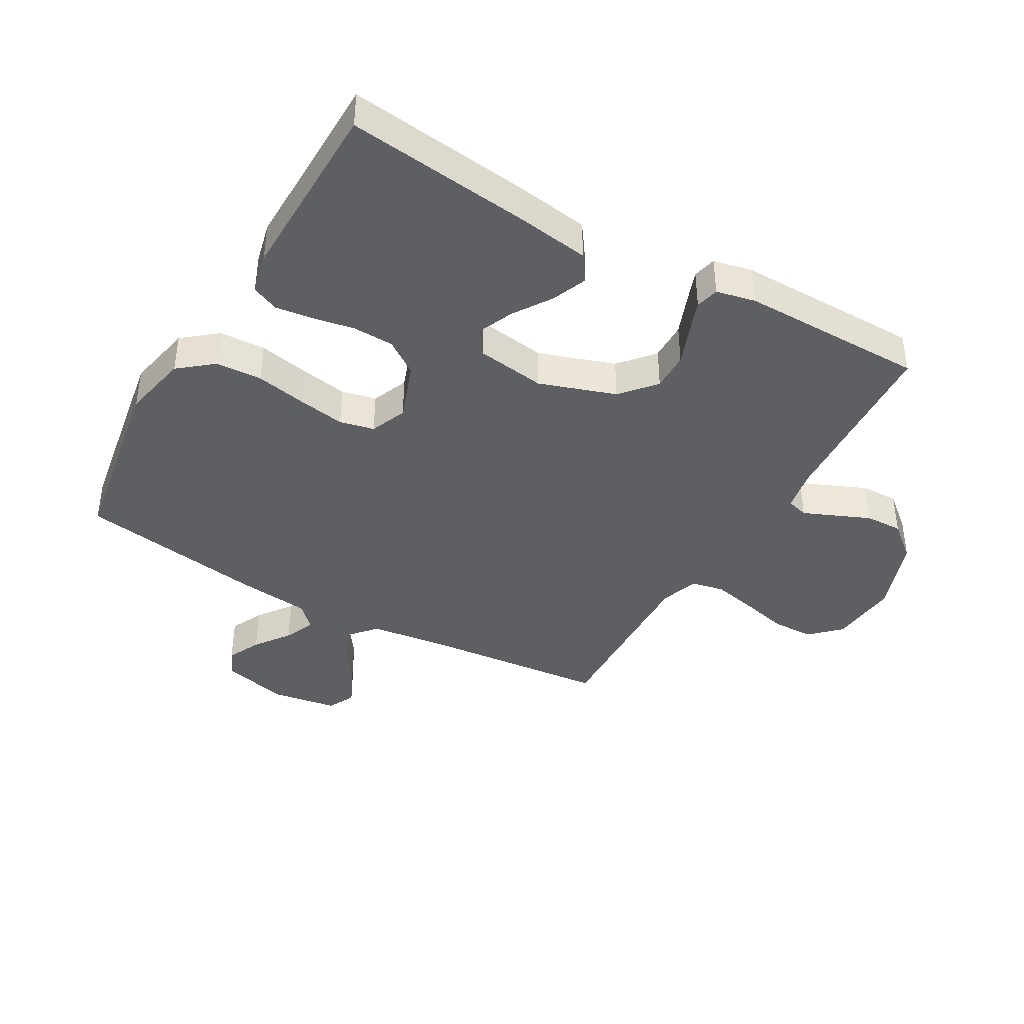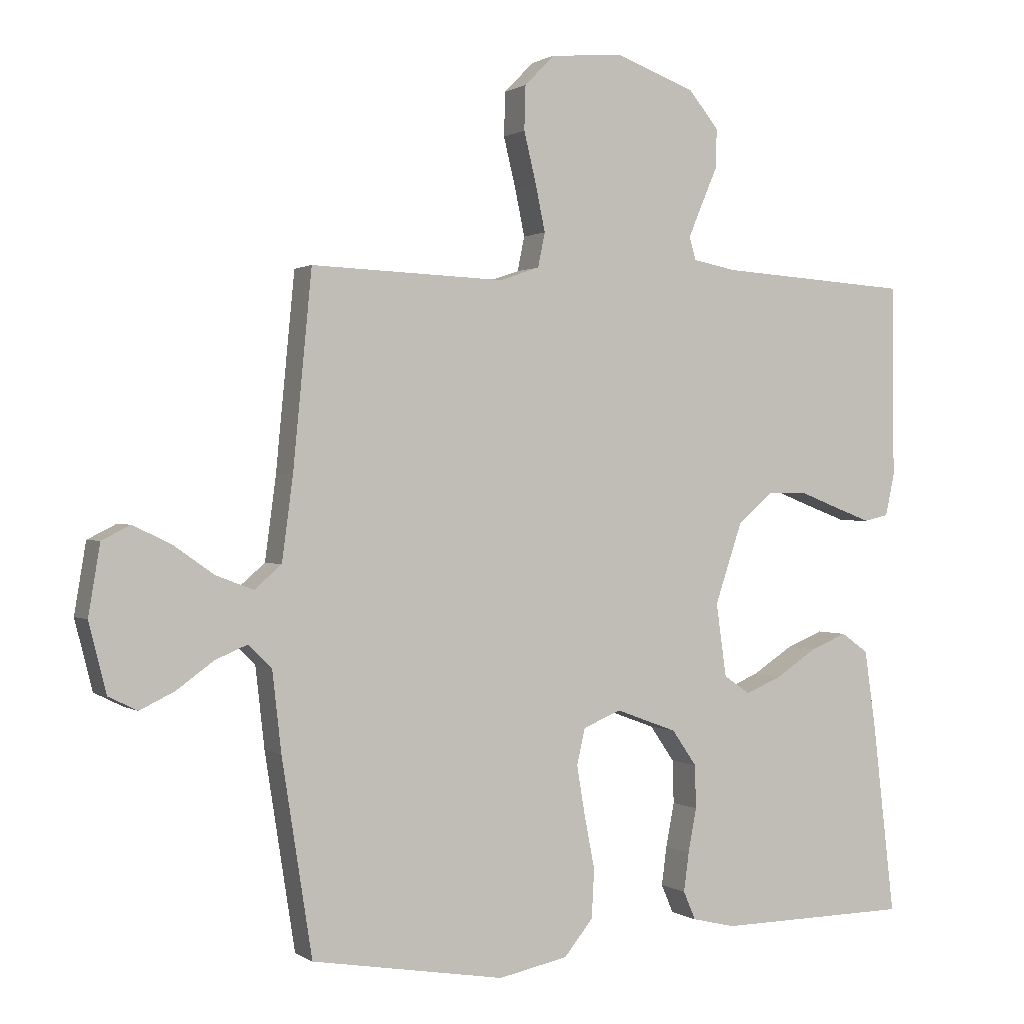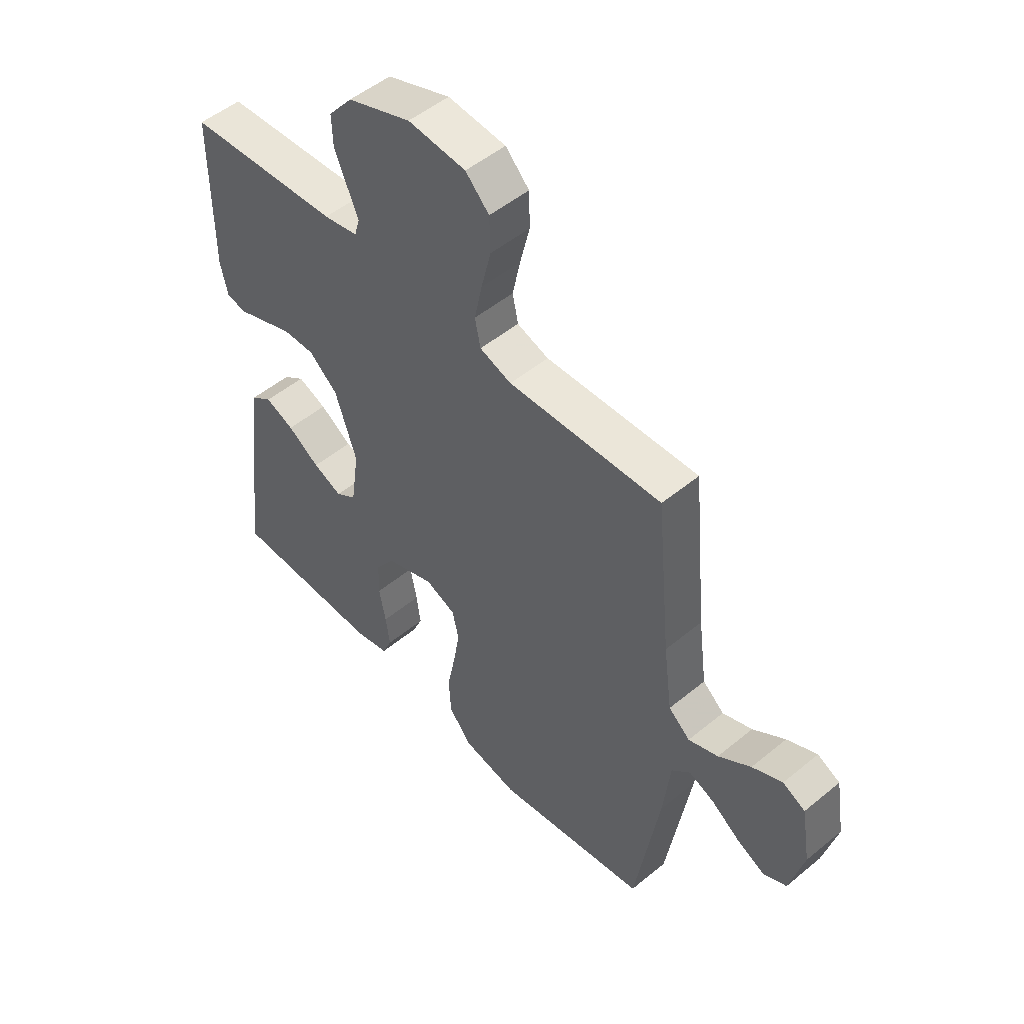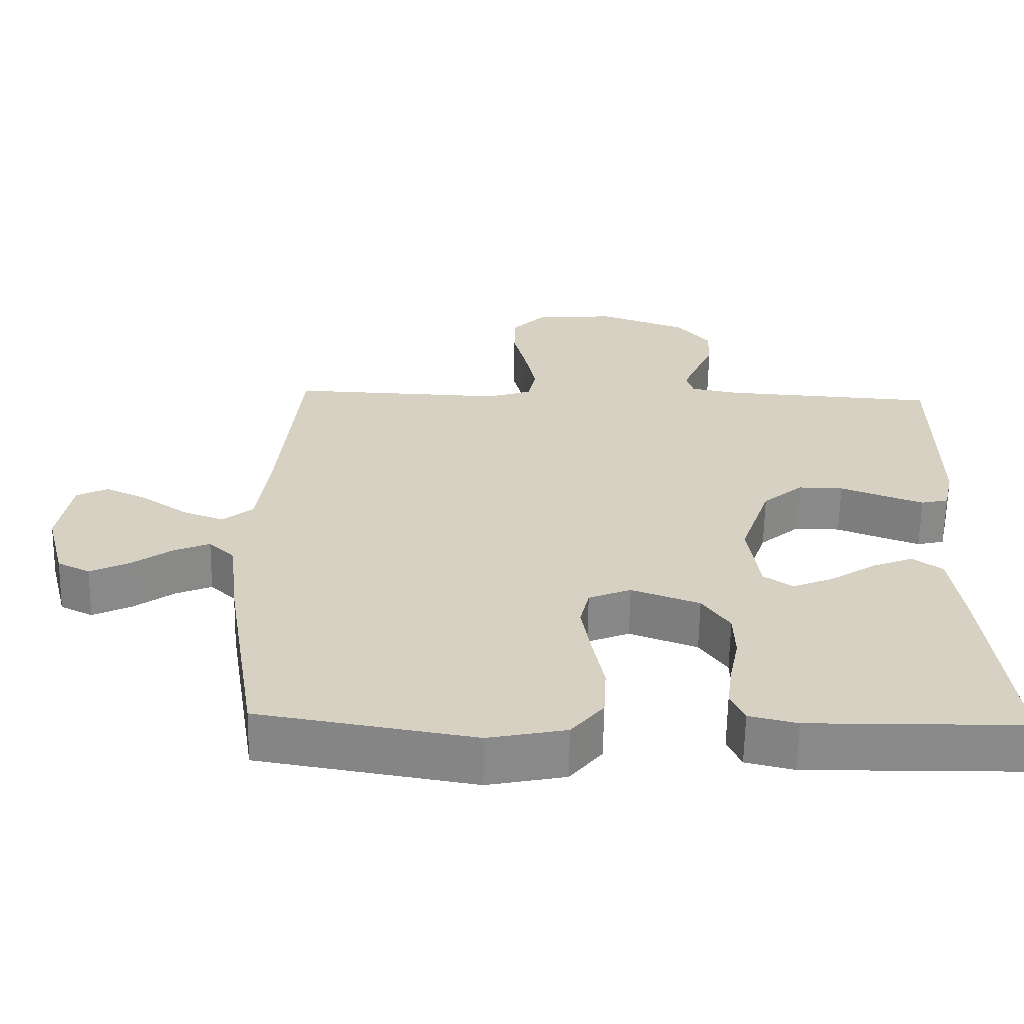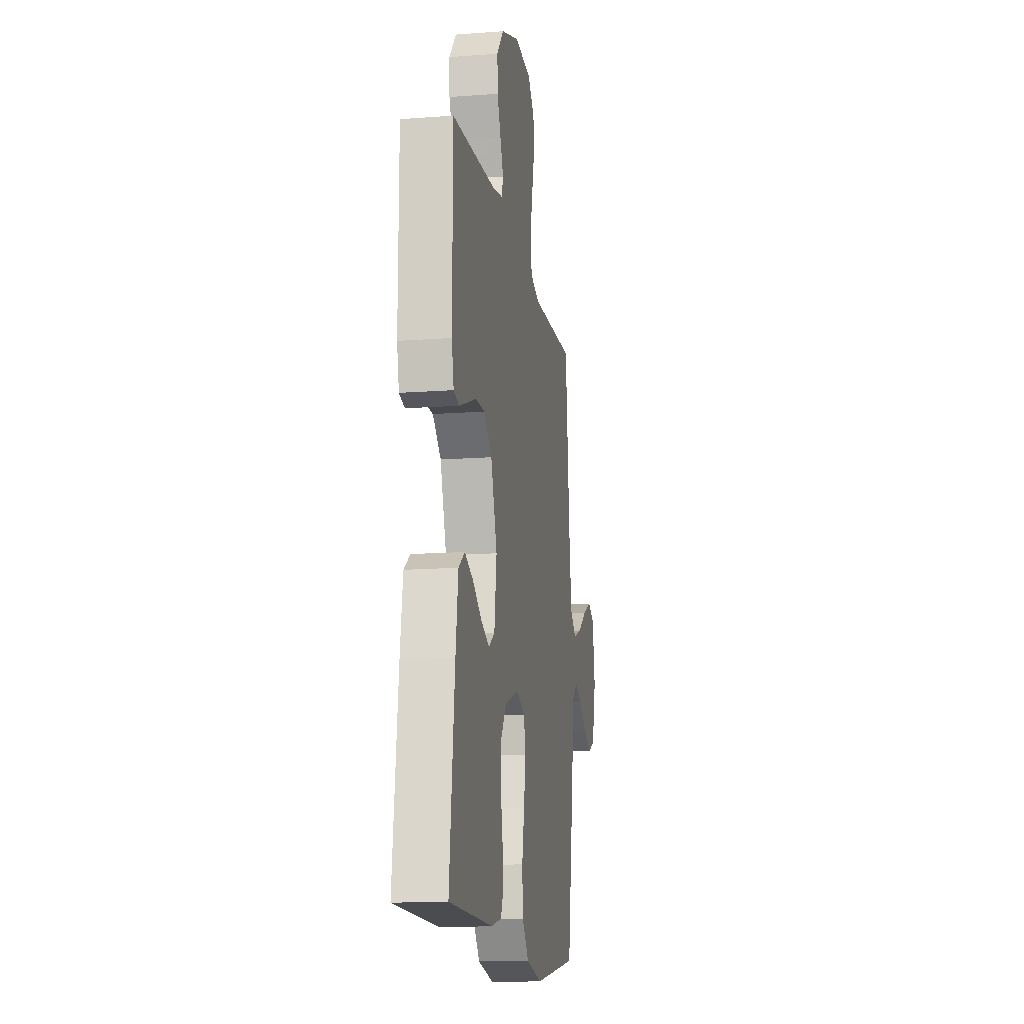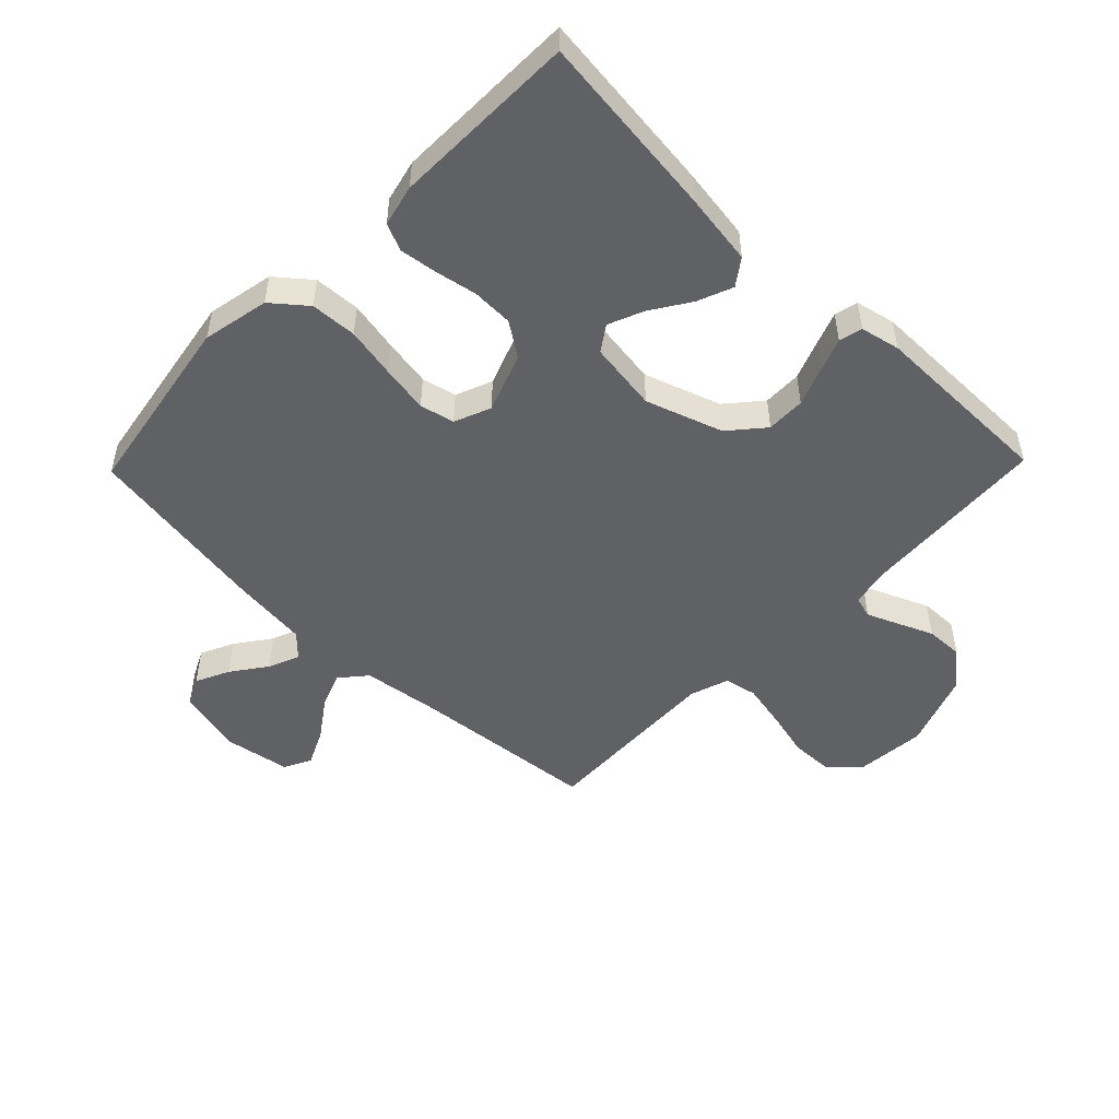
<metadata>
{"format":"obj","ext":"obj","renderer":"f3d","projection":"perspective","resolution":1024,"background":"white","views":[{"elev":-40.5,"azim":-119.9,"up":"+Y"},{"elev":0.7,"azim":154.2,"up":"+Z"},{"elev":51.0,"azim":48.1,"up":"+Z"},{"elev":-63.1,"azim":179.0,"up":"+Z"},{"elev":-14.3,"azim":-80.5,"up":"+Z"},{"elev":-50.1,"azim":-134.1,"up":"+Y"}]}
</metadata>
<code>
v -0.5 0.07 0.5
v -0.2 0.07 0.519
v -0.133 0.07 0.532
v -0.123 0.07 0.567
v -0.144 0.07 0.617
v -0.169 0.07 0.675
v -0.171 0.07 0.736
v -0.124 0.07 0.793
v 0 0.07 0.838
v 0.113 0.07 0.828
v 0.159 0.07 0.781
v 0.161 0.07 0.713
v 0.142 0.07 0.635
v 0.127 0.07 0.563
v 0.138 0.07 0.51
v 0.2 0.07 0.489
v 0.5 0.07 0.5
v 0.529 0.07 0.2
v 0.546 0.07 0.072
v 0.588 0.07 0.036
v 0.646 0.07 0.058
v 0.709 0.07 0.102
v 0.768 0.07 0.13
v 0.812 0.07 0.108
v 0.83 0.07 0
v 0.803 0.07 -0.107
v 0.758 0.07 -0.129
v 0.704 0.07 -0.103
v 0.647 0.07 -0.062
v 0.597 0.07 -0.041
v 0.561 0.07 -0.076
v 0.547 0.07 -0.2
v 0.5 0.07 -0.5
v 0.2 0.07 -0.55
v 0.092 0.07 -0.528
v 0.047 0.07 -0.473
v 0.043 0.07 -0.398
v 0.059 0.07 -0.316
v 0.072 0.07 -0.239
v 0.059 0.07 -0.183
v 0 0.07 -0.159
v -0.095 0.07 -0.194
v -0.133 0.07 -0.249
v -0.135 0.07 -0.316
v -0.122 0.07 -0.384
v -0.114 0.07 -0.444
v -0.133 0.07 -0.488
v -0.2 0.07 -0.504
v -0.5 0.07 -0.5
v -0.465 0.07 -0.2
v -0.448 0.07 -0.083
v -0.406 0.07 -0.053
v -0.349 0.07 -0.076
v -0.286 0.07 -0.117
v -0.229 0.07 -0.141
v -0.188 0.07 -0.113
v -0.172 0.07 0
v -0.214 0.07 0.124
v -0.27 0.07 0.172
v -0.333 0.07 0.171
v -0.395 0.07 0.147
v -0.449 0.07 0.127
v -0.487 0.07 0.136
v -0.501 0.07 0.2
v -0.5 0 0.5
v -0.2 0 0.519
v -0.133 0 0.532
v -0.123 0 0.567
v -0.144 0 0.617
v -0.169 0 0.675
v -0.171 0 0.736
v -0.124 0 0.793
v 0 0 0.838
v 0.113 0 0.828
v 0.159 0 0.781
v 0.161 0 0.713
v 0.142 0 0.635
v 0.127 0 0.563
v 0.138 0 0.51
v 0.2 0 0.489
v 0.5 0 0.5
v 0.529 0 0.2
v 0.546 0 0.072
v 0.588 0 0.036
v 0.646 0 0.058
v 0.709 0 0.102
v 0.768 0 0.13
v 0.812 0 0.108
v 0.83 0 0
v 0.803 0 -0.107
v 0.758 0 -0.129
v 0.704 0 -0.103
v 0.647 0 -0.062
v 0.597 0 -0.041
v 0.561 0 -0.076
v 0.547 0 -0.2
v 0.5 0 -0.5
v 0.2 0 -0.55
v 0.092 0 -0.528
v 0.047 0 -0.473
v 0.043 0 -0.398
v 0.059 0 -0.316
v 0.072 0 -0.239
v 0.059 0 -0.183
v 0 0 -0.159
v -0.095 0 -0.194
v -0.133 0 -0.249
v -0.135 0 -0.316
v -0.122 0 -0.384
v -0.114 0 -0.444
v -0.133 0 -0.488
v -0.2 0 -0.504
v -0.5 0 -0.5
v -0.465 0 -0.2
v -0.448 0 -0.083
v -0.406 0 -0.053
v -0.349 0 -0.076
v -0.286 0 -0.117
v -0.229 0 -0.141
v -0.188 0 -0.113
v -0.172 0 0
v -0.214 0 0.124
v -0.27 0 0.172
v -0.333 0 0.171
v -0.395 0 0.147
v -0.449 0 0.127
v -0.487 0 0.136
v -0.501 0 0.2
f 64 1 2
f 63 64 2
f 62 63 2
f 61 62 2
f 60 61 2
f 59 60 2 3
f 58 59 3
f 57 58 3 4
f 52 53 54
f 51 52 54
f 50 51 54
f 49 50 54
f 48 49 54
f 47 48 54
f 46 47 54
f 45 46 54
f 44 45 54
f 43 44 54 55
f 42 43 55 56
f 36 37 38
f 35 36 38
f 34 35 38
f 33 34 38
f 32 33 38
f 31 32 38
f 30 31 38 39
f 27 28 29
f 26 27 29
f 25 26 29
f 24 25 29
f 23 24 29
f 22 23 29
f 21 22 29
f 20 21 29 30
f 30 39 40
f 20 30 40
f 19 20 40
f 16 17 18
f 19 40 41
f 18 19 41
f 16 18 41
f 15 16 41
f 11 12 13
f 10 11 13
f 9 10 13
f 8 9 13
f 7 8 13
f 6 7 13
f 5 6 13
f 4 5 13 14
f 42 56 57
f 41 42 57
f 15 41 57
f 14 15 57
f 4 14 57
f 66 65 128
f 66 128 127
f 66 127 126
f 66 126 125
f 66 125 124
f 67 66 124 123
f 67 123 122
f 68 67 122 121
f 118 117 116
f 118 116 115
f 118 115 114
f 118 114 113
f 118 113 112
f 118 112 111
f 118 111 110
f 118 110 109
f 118 109 108
f 119 118 108 107
f 120 119 107 106
f 102 101 100
f 102 100 99
f 102 99 98
f 102 98 97
f 102 97 96
f 102 96 95
f 103 102 95 94
f 93 92 91
f 93 91 90
f 93 90 89
f 93 89 88
f 93 88 87
f 93 87 86
f 93 86 85
f 94 93 85 84
f 104 103 94
f 104 94 84
f 104 84 83
f 82 81 80
f 105 104 83
f 105 83 82
f 105 82 80
f 105 80 79
f 77 76 75
f 77 75 74
f 77 74 73
f 77 73 72
f 77 72 71
f 77 71 70
f 77 70 69
f 78 77 69 68
f 121 120 106
f 121 106 105
f 121 105 79
f 121 79 78
f 121 78 68
f 1 65 66 2
f 2 66 67 3
f 3 67 68 4
f 4 68 69 5
f 5 69 70 6
f 6 70 71 7
f 7 71 72 8
f 8 72 73 9
f 9 73 74 10
f 10 74 75 11
f 11 75 76 12
f 12 76 77 13
f 13 77 78 14
f 14 78 79 15
f 15 79 80 16
f 16 80 81 17
f 17 81 82 18
f 18 82 83 19
f 19 83 84 20
f 20 84 85 21
f 21 85 86 22
f 22 86 87 23
f 23 87 88 24
f 24 88 89 25
f 25 89 90 26
f 26 90 91 27
f 27 91 92 28
f 28 92 93 29
f 29 93 94 30
f 30 94 95 31
f 31 95 96 32
f 32 96 97 33
f 33 97 98 34
f 34 98 99 35
f 35 99 100 36
f 36 100 101 37
f 37 101 102 38
f 38 102 103 39
f 39 103 104 40
f 40 104 105 41
f 41 105 106 42
f 42 106 107 43
f 43 107 108 44
f 44 108 109 45
f 45 109 110 46
f 46 110 111 47
f 47 111 112 48
f 48 112 113 49
f 49 113 114 50
f 50 114 115 51
f 51 115 116 52
f 52 116 117 53
f 53 117 118 54
f 54 118 119 55
f 55 119 120 56
f 56 120 121 57
f 57 121 122 58
f 58 122 123 59
f 59 123 124 60
f 60 124 125 61
f 61 125 126 62
f 62 126 127 63
f 63 127 128 64
f 64 128 65 1

</code>
